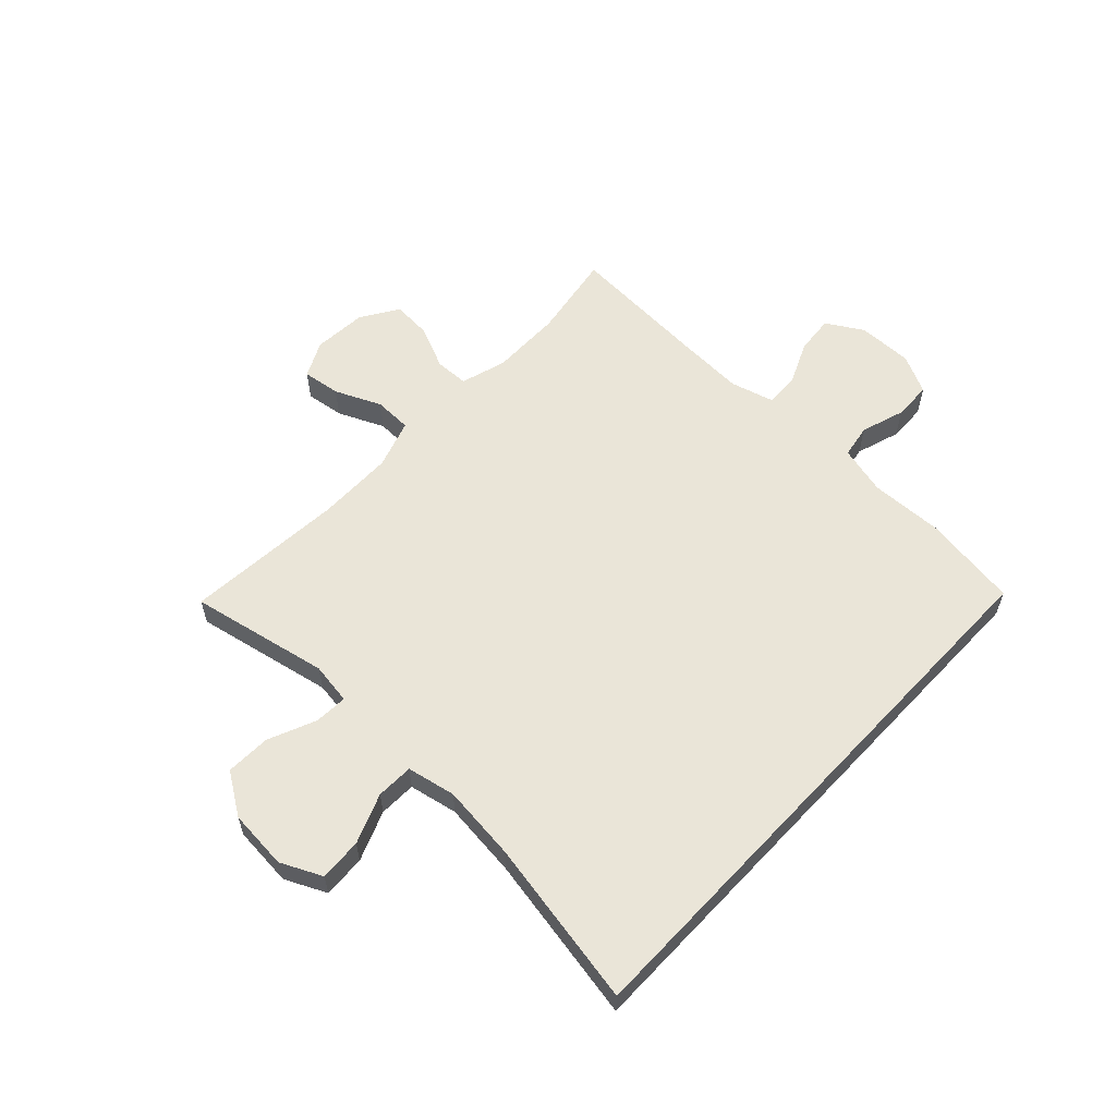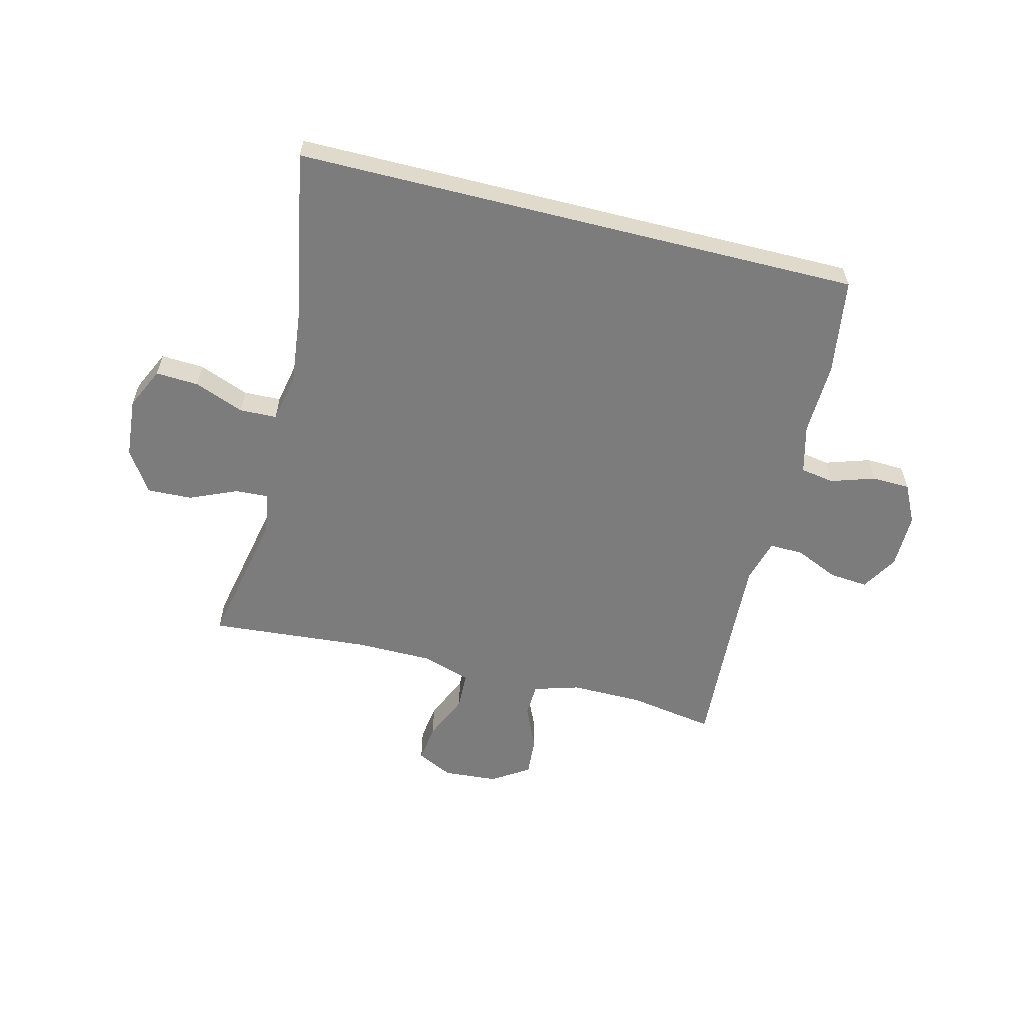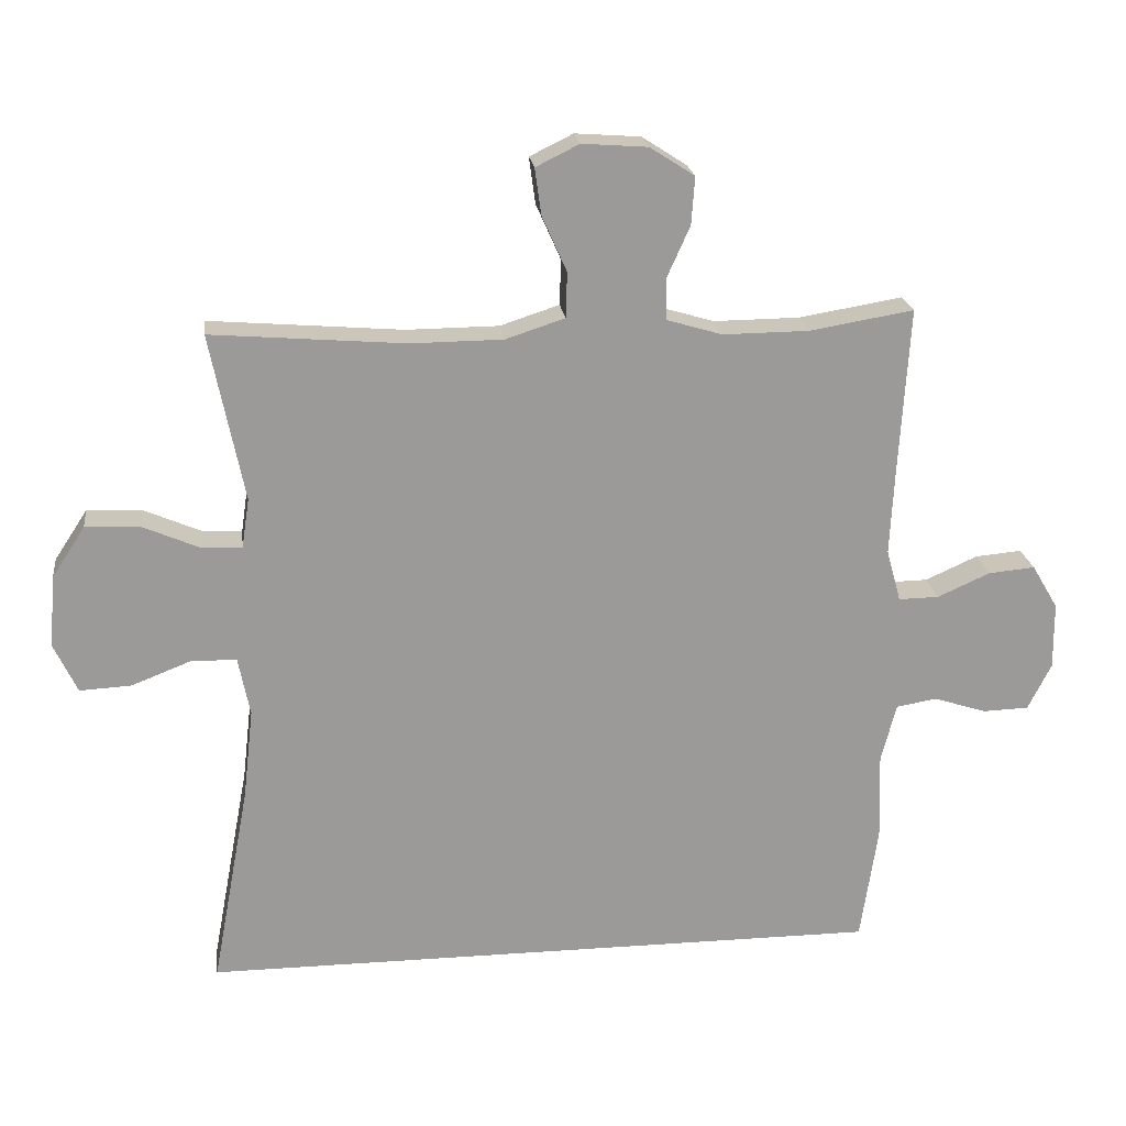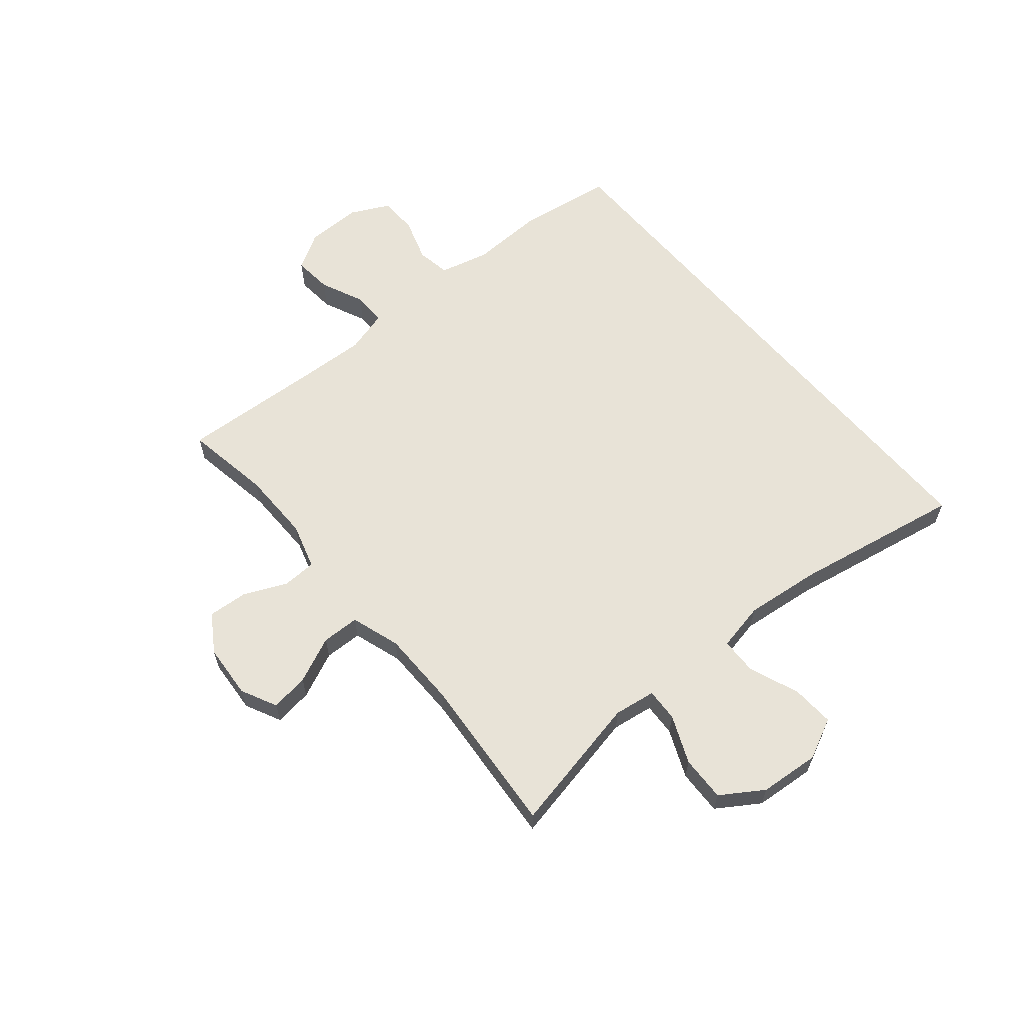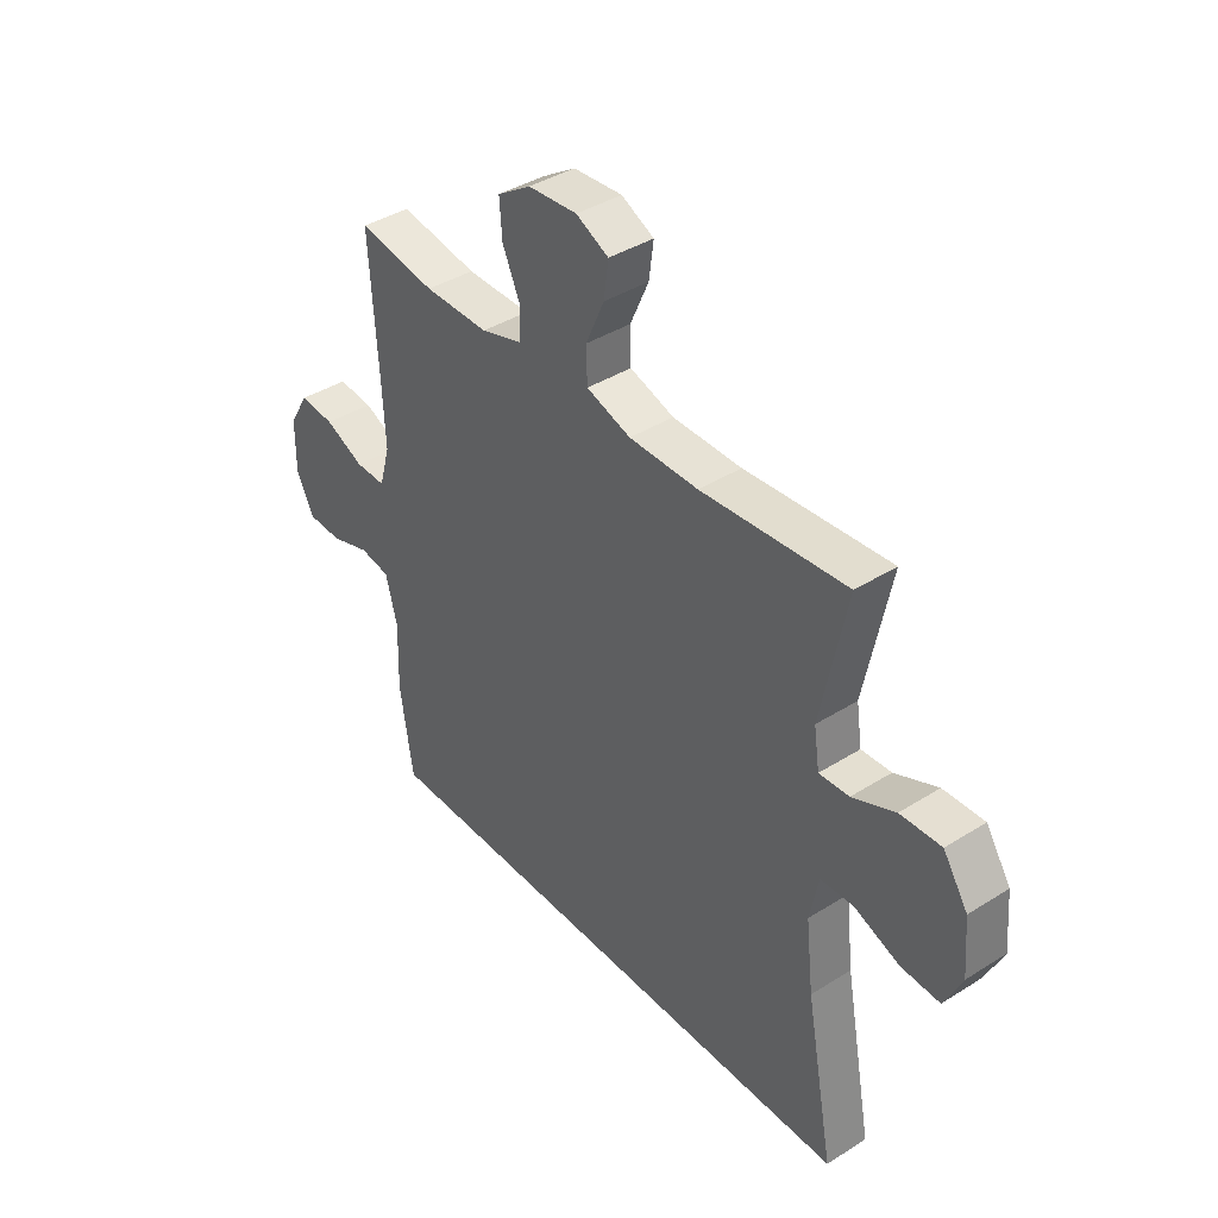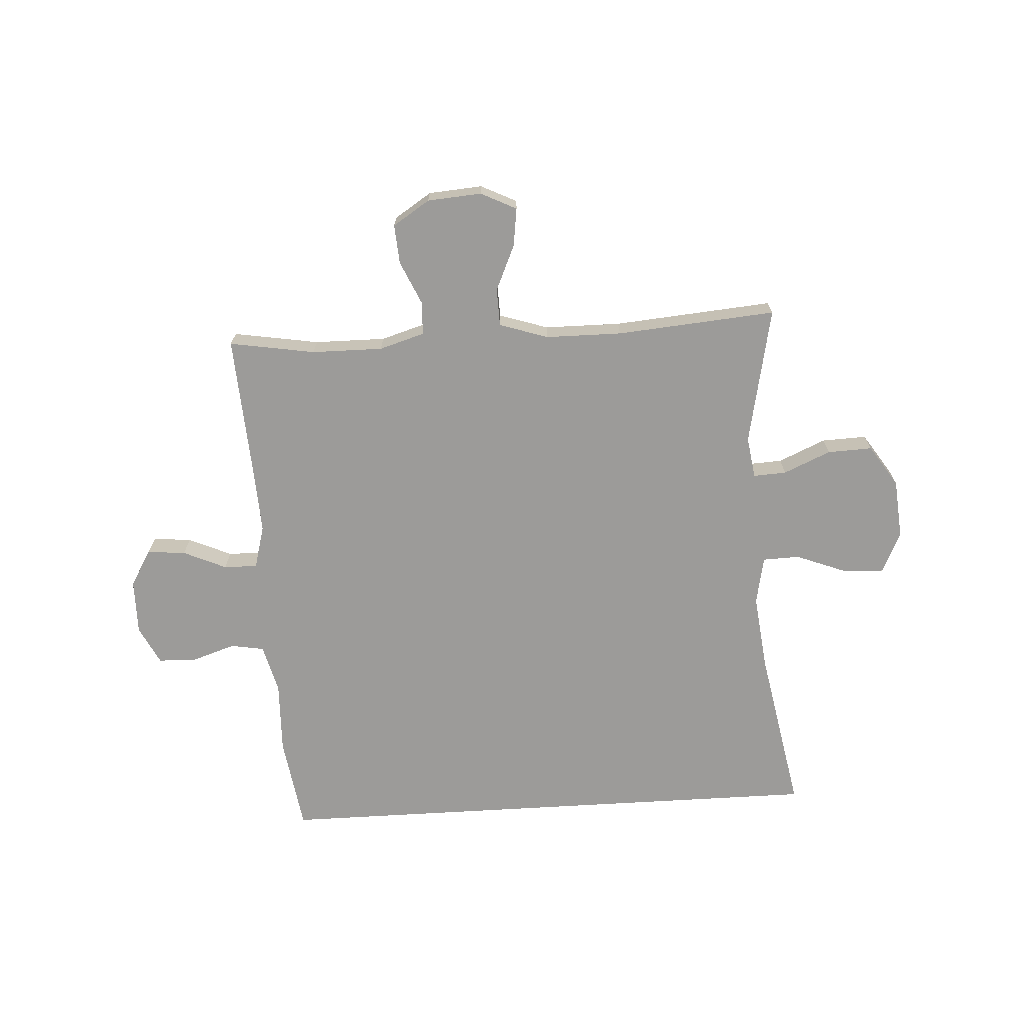
<metadata>
{"format":"obj","ext":"obj","renderer":"f3d","projection":"perspective","resolution":1024,"background":"white","views":[{"elev":58.9,"azim":133.2,"up":"+Y"},{"elev":-58.8,"azim":165.9,"up":"+Y"},{"elev":21.1,"azim":172.8,"up":"+Z"},{"elev":61.7,"azim":49.9,"up":"+Y"},{"elev":39.7,"azim":52.0,"up":"+Z"},{"elev":-69.8,"azim":3.4,"up":"+Y"}]}
</metadata>
<code>
v 0.531 0.07 -0.5
v -0.462 0.07 -0.5
v -0.487 0.07 -0.332
v -0.483 0.07 -0.204
v -0.505 0.07 -0.118
v -0.564 0.07 -0.108
v -0.641 0.07 -0.133
v -0.708 0.07 -0.131
v -0.742 0.07 -0.063
v -0.741 0.07 0.034
v -0.703 0.07 0.098
v -0.635 0.07 0.092
v -0.559 0.07 0.058
v -0.5 0.07 0.057
v -0.479 0.07 0.133
v -0.485 0.07 0.253
v -0.5 0.07 0.5
v -0.349 0.07 0.475
v -0.224 0.07 0.474
v -0.144 0.07 0.498
v -0.142 0.07 0.557
v -0.176 0.07 0.633
v -0.181 0.07 0.702
v -0.116 0.07 0.744
v -0.021 0.07 0.751
v 0.042 0.07 0.72
v 0.033 0.07 0.653
v -0.003 0.07 0.572
v -0.001 0.07 0.506
v 0.085 0.07 0.478
v 0.219 0.07 0.477
v 0.5 0.07 0.5
v 0.451 0.07 0.257
v 0.462 0.07 0.184
v 0.52 0.07 0.187
v 0.603 0.07 0.223
v 0.682 0.07 0.226
v 0.73 0.07 0.153
v 0.739 0.07 0.048
v 0.705 0.07 -0.024
v 0.63 0.07 -0.02
v 0.543 0.07 0.014
v 0.478 0.07 0.012
v 0.461 0.07 -0.073
v 0.476 0.07 -0.205
v 0.531 0 -0.5
v -0.462 0 -0.5
v -0.487 0 -0.332
v -0.483 0 -0.204
v -0.505 0 -0.118
v -0.564 0 -0.108
v -0.641 0 -0.133
v -0.708 0 -0.131
v -0.742 0 -0.063
v -0.741 0 0.034
v -0.703 0 0.098
v -0.635 0 0.092
v -0.559 0 0.058
v -0.5 0 0.057
v -0.479 0 0.133
v -0.485 0 0.253
v -0.5 0 0.5
v -0.349 0 0.475
v -0.224 0 0.474
v -0.144 0 0.498
v -0.142 0 0.557
v -0.176 0 0.633
v -0.181 0 0.702
v -0.116 0 0.744
v -0.021 0 0.751
v 0.042 0 0.72
v 0.033 0 0.653
v -0.003 0 0.572
v -0.001 0 0.506
v 0.085 0 0.478
v 0.219 0 0.477
v 0.5 0 0.5
v 0.451 0 0.257
v 0.462 0 0.184
v 0.52 0 0.187
v 0.603 0 0.223
v 0.682 0 0.226
v 0.73 0 0.153
v 0.739 0 0.048
v 0.705 0 -0.024
v 0.63 0 -0.02
v 0.543 0 0.014
v 0.478 0 0.012
v 0.461 0 -0.073
v 0.476 0 -0.205
f 39 40 41 42
f 39 42 43
f 38 39 43
f 35 36 37 38
f 34 35 38 43
f 33 34 43 44
f 31 32 33
f 30 31 33 44
f 25 26 27 28
f 25 28 29
f 24 25 29
f 21 22 23 24
f 20 21 24 29
f 19 20 29 30
f 16 17 18
f 15 16 18 19
f 14 15 19 30
f 10 11 12 13
f 10 13 14
f 9 10 14
f 6 7 8 9
f 5 6 9 14
f 4 5 14 30
f 45 1 2 3
f 30 44 45
f 3 4 30 45
f 87 86 85 84
f 88 87 84
f 88 84 83
f 83 82 81 80
f 88 83 80 79
f 89 88 79 78
f 78 77 76
f 89 78 76 75
f 73 72 71 70
f 74 73 70
f 74 70 69
f 69 68 67 66
f 74 69 66 65
f 75 74 65 64
f 63 62 61
f 64 63 61 60
f 75 64 60 59
f 58 57 56 55
f 59 58 55
f 59 55 54
f 54 53 52 51
f 59 54 51 50
f 75 59 50 49
f 48 47 46 90
f 90 89 75
f 90 75 49 48
f 1 46 47 2
f 2 47 48 3
f 3 48 49 4
f 4 49 50 5
f 5 50 51 6
f 6 51 52 7
f 7 52 53 8
f 8 53 54 9
f 9 54 55 10
f 10 55 56 11
f 11 56 57 12
f 12 57 58 13
f 13 58 59 14
f 14 59 60 15
f 15 60 61 16
f 16 61 62 17
f 17 62 63 18
f 18 63 64 19
f 19 64 65 20
f 20 65 66 21
f 21 66 67 22
f 22 67 68 23
f 23 68 69 24
f 24 69 70 25
f 25 70 71 26
f 26 71 72 27
f 27 72 73 28
f 28 73 74 29
f 29 74 75 30
f 30 75 76 31
f 31 76 77 32
f 32 77 78 33
f 33 78 79 34
f 34 79 80 35
f 35 80 81 36
f 36 81 82 37
f 37 82 83 38
f 38 83 84 39
f 39 84 85 40
f 40 85 86 41
f 41 86 87 42
f 42 87 88 43
f 43 88 89 44
f 44 89 90 45
f 45 90 46 1

</code>
